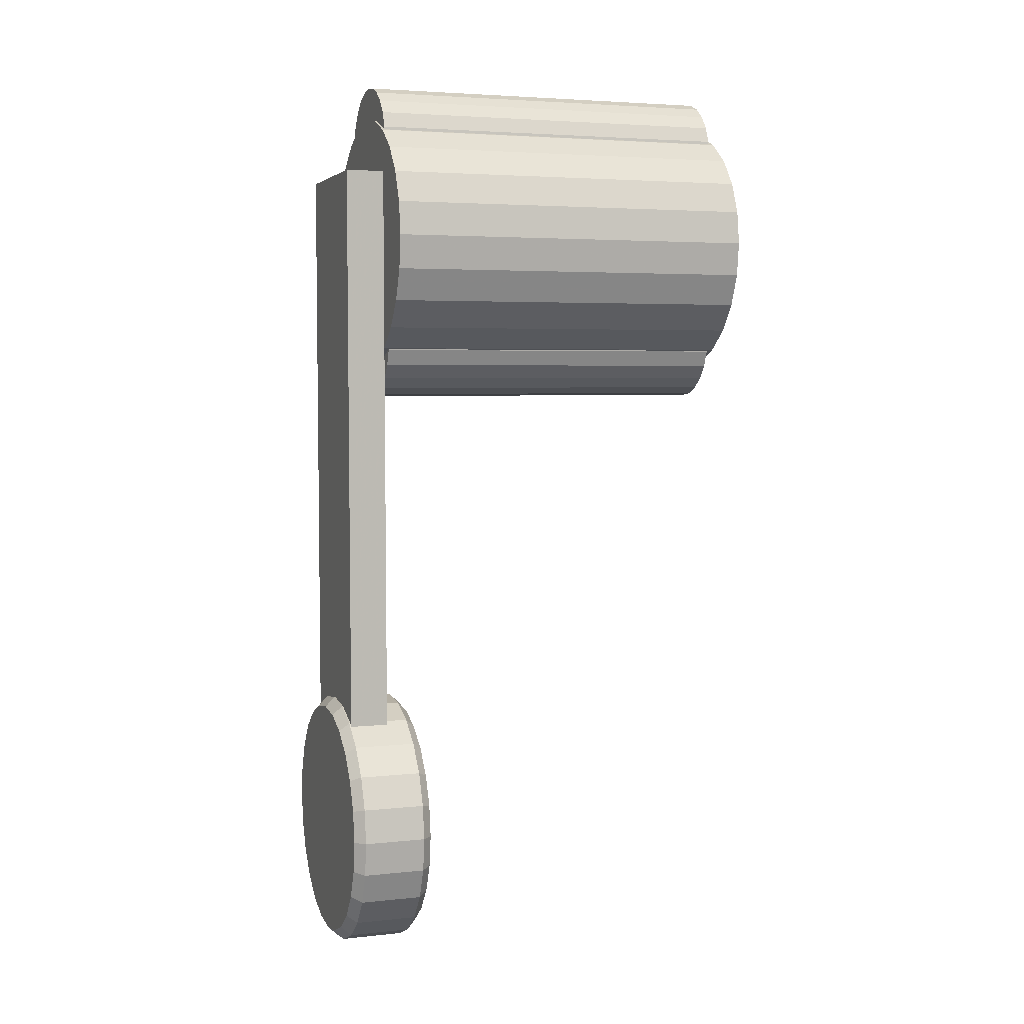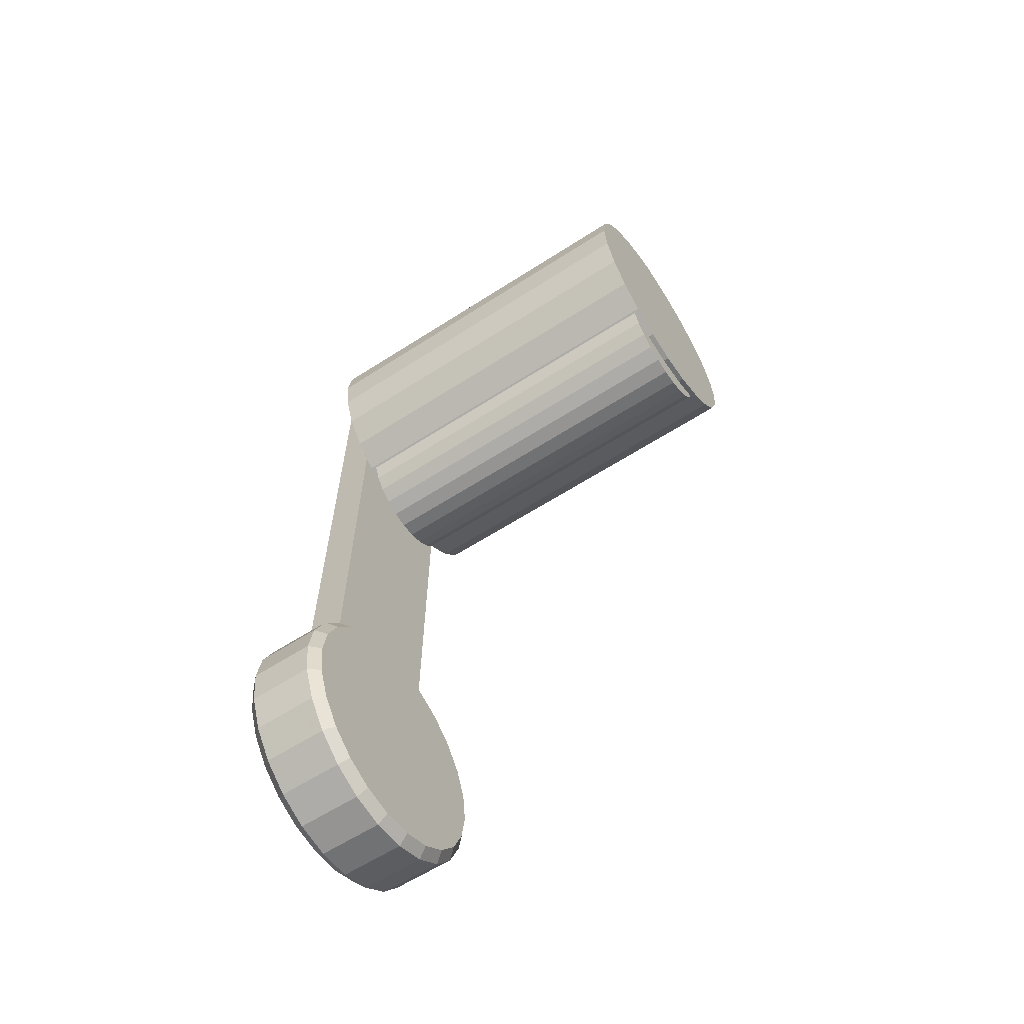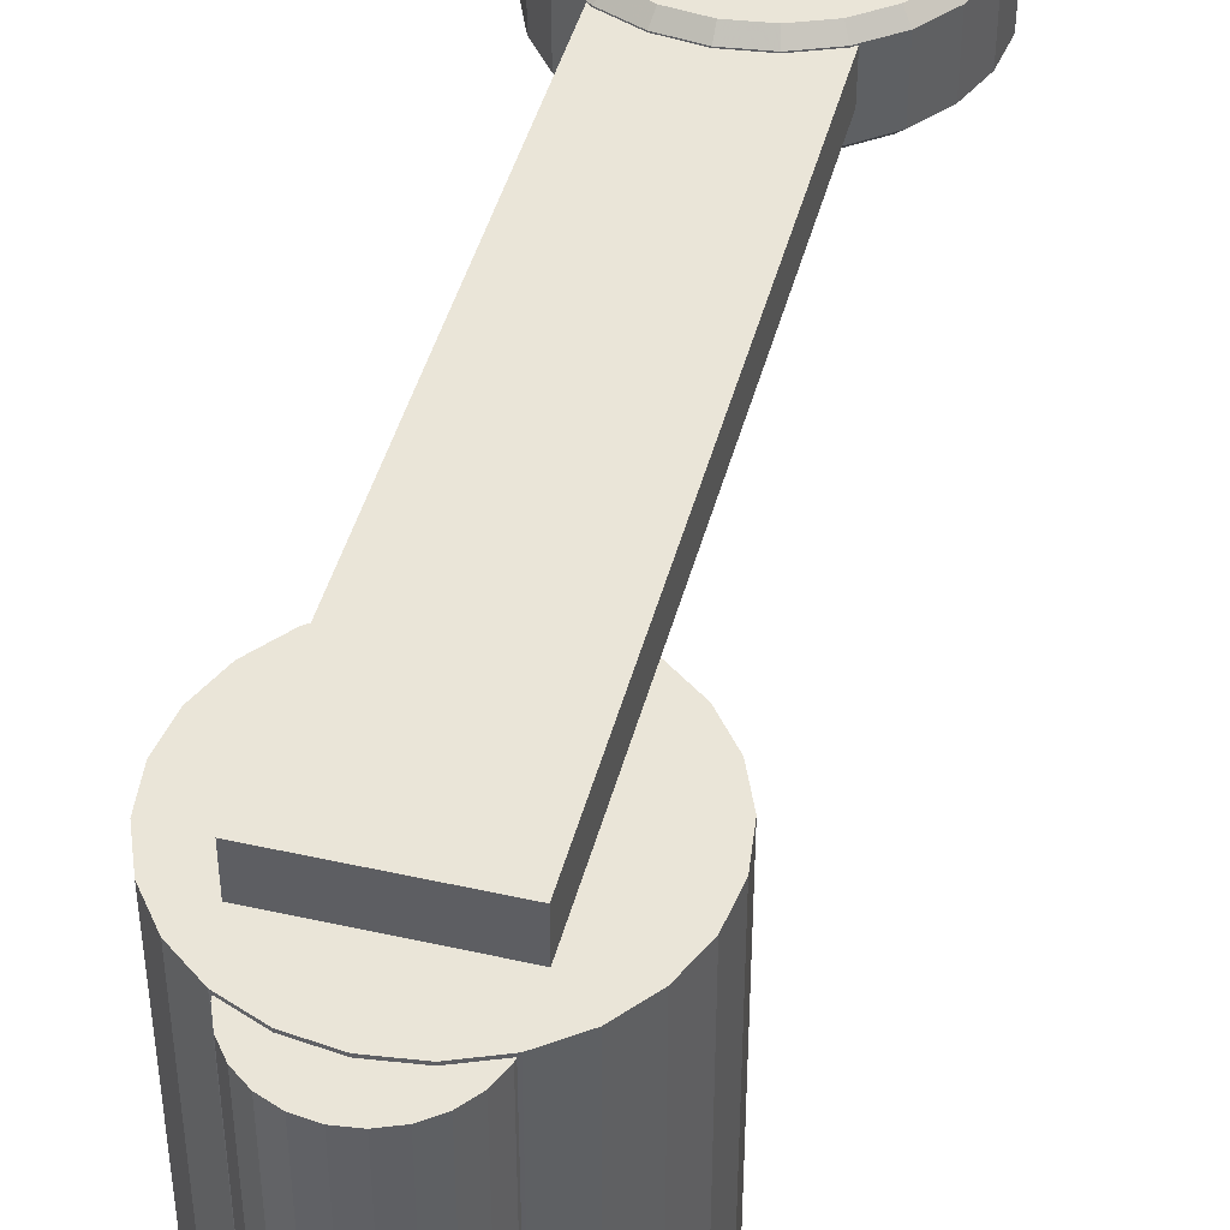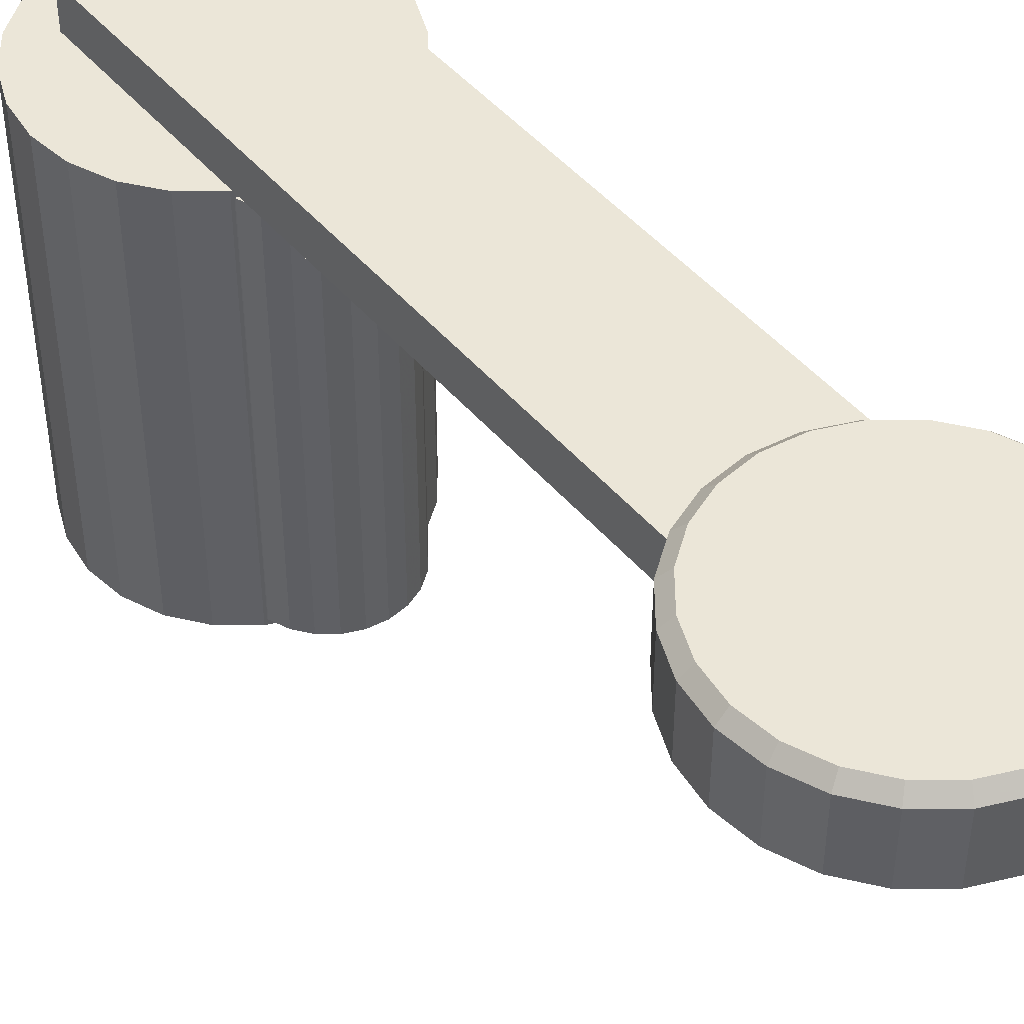
<metadata>
{"format":"obj","ext":"obj","renderer":"f3d","projection":"perspective","resolution":1024,"background":"white","views":[{"elev":4.2,"azim":-109.3,"up":"+Z"},{"elev":-61.2,"azim":-56.7,"up":"+Z"},{"elev":44.8,"azim":15.0,"up":"+Y"},{"elev":46.5,"azim":142.8,"up":"+Y"}]}
</metadata>
<code>
g Null_Object Oberarm_Modul3_Cylinder2
v 12.7 63.45 150.1
v 2.337 63.45 148.8
v 2.612 63.45 188.8
v 12.7 63.45 150.1
v 12.7 -52.55 150.1
v 2.337 -52.55 148.8
v 2.337 63.45 148.8
v 12.7 -52.55 150.1
v 2.612 -52.55 188.8
v 2.337 -52.55 148.8
v 22.37 63.45 154
v 22.37 63.45 154
v 22.37 -52.55 154
v 22.37 -52.55 154
v 30.7 63.45 160.3
v 30.7 63.45 160.3
v 30.7 -52.55 160.3
v 30.7 -52.55 160.3
v 37.11 63.45 168.5
v 37.11 63.45 168.5
v 37.11 -52.55 168.5
v 37.11 -52.55 168.5
v 41.18 63.45 178.2
v 41.18 63.45 178.2
v 41.18 -52.55 178.2
v 41.18 -52.55 178.2
v 42.61 63.45 188.5
v 42.61 63.45 188.5
v 42.61 -52.55 188.5
v 42.61 -52.55 188.5
v 41.32 63.45 198.9
v 41.32 63.45 198.9
v 41.32 -52.55 198.9
v 41.32 -52.55 198.9
v 37.39 63.45 208.5
v 37.39 63.45 208.5
v 37.39 -52.55 208.5
v 37.39 -52.55 208.5
v 31.09 63.45 216.9
v 31.09 63.45 216.9
v 31.09 -52.55 216.9
v 31.09 -52.55 216.9
v 22.85 63.45 223.3
v 22.85 63.45 223.3
v 22.85 -52.55 223.3
v 22.85 -52.55 223.3
v 13.23 63.45 227.3
v 13.23 63.45 227.3
v 13.23 -52.55 227.3
v 13.23 -52.55 227.3
v 2.886 63.45 228.8
v 2.886 63.45 228.8
v 2.886 -52.55 228.8
v 2.886 -52.55 228.8
v -7.476 63.45 227.5
v -7.476 63.45 227.5
v -7.476 -52.55 227.5
v -7.476 -52.55 227.5
v -17.15 63.45 223.5
v -17.15 63.45 223.5
v -17.15 -52.55 223.5
v -17.15 -52.55 223.5
v -25.48 63.45 217.2
v -25.48 63.45 217.2
v -25.48 -52.55 217.2
v -25.48 -52.55 217.2
v -31.89 63.45 209
v -31.89 63.45 209
v -31.89 -52.55 209
v -31.89 -52.55 209
v -35.95 63.45 199.4
v -35.95 63.45 199.4
v -35.95 -52.55 199.4
v -35.95 -52.55 199.4
v -37.39 63.45 189
v -37.39 63.45 189
v -37.39 -52.55 189
v -37.39 -52.55 189
v -36.1 63.45 178.7
v -36.1 63.45 178.7
v -36.1 -52.55 178.7
v -36.1 -52.55 178.7
v -32.17 63.45 169
v -32.17 63.45 169
v -32.17 -52.55 169
v -32.17 -52.55 169
v -25.87 63.45 160.7
v -25.87 63.45 160.7
v -25.87 -52.55 160.7
v -25.87 -52.55 160.7
v -17.63 63.45 154.3
v -17.63 63.45 154.3
v -17.63 -52.55 154.3
v -17.63 -52.55 154.3
v -8.006 63.45 150.2
v -8.006 63.45 150.2
v -8.006 -52.55 150.2
v -8.006 -52.55 150.2
f 1 2 3
f 7 4 5 6
f 8 9 10
f 11 1 3
f 4 12 13 5
f 14 9 8
f 15 11 3
f 12 16 17 13
f 18 9 14
f 19 15 3
f 16 20 21 17
f 22 9 18
f 23 19 3
f 20 24 25 21
f 26 9 22
f 27 23 3
f 24 28 29 25
f 30 9 26
f 31 27 3
f 28 32 33 29
f 34 9 30
f 35 31 3
f 32 36 37 33
f 38 9 34
f 39 35 3
f 36 40 41 37
f 42 9 38
f 43 39 3
f 40 44 45 41
f 46 9 42
f 47 43 3
f 44 48 49 45
f 50 9 46
f 51 47 3
f 48 52 53 49
f 54 9 50
f 55 51 3
f 52 56 57 53
f 58 9 54
f 59 55 3
f 56 60 61 57
f 62 9 58
f 63 59 3
f 60 64 65 61
f 66 9 62
f 67 63 3
f 64 68 69 65
f 70 9 66
f 71 67 3
f 68 72 73 69
f 74 9 70
f 75 71 3
f 72 76 77 73
f 78 9 74
f 79 75 3
f 76 80 81 77
f 82 9 78
f 83 79 3
f 80 84 85 81
f 86 9 82
f 87 83 3
f 84 88 89 85
f 90 9 86
f 91 87 3
f 88 92 93 89
f 94 9 90
f 95 91 3
f 92 96 97 93
f 98 9 94
f 2 95 3
f 96 7 6 97
f 10 9 98
g Null_Object Oberarm_Modul3_Cylinder3
v 7.45 61.73 139.4
v 2.269 61.73 138.8
v 2.406 61.73 158.8
v 7.45 61.73 139.4
v 7.45 -50.82 139.4
v 2.269 -50.82 138.8
v 2.269 61.73 138.8
v 7.45 -50.82 139.4
v 2.406 -50.82 158.8
v 2.269 -50.82 138.8
v 12.29 61.73 141.4
v 12.29 61.73 141.4
v 12.29 -50.82 141.4
v 12.29 -50.82 141.4
v 16.45 61.73 144.5
v 16.45 61.73 144.5
v 16.45 -50.82 144.5
v 16.45 -50.82 144.5
v 19.66 61.73 148.7
v 19.66 61.73 148.7
v 19.66 -50.82 148.7
v 19.66 -50.82 148.7
v 21.69 61.73 153.5
v 21.69 61.73 153.5
v 21.69 -50.82 153.5
v 21.69 -50.82 153.5
v 22.41 61.73 158.6
v 22.41 61.73 158.6
v 22.41 -50.82 158.6
v 22.41 -50.82 158.6
v 21.76 61.73 163.8
v 21.76 61.73 163.8
v 21.76 -50.82 163.8
v 21.76 -50.82 163.8
v 19.79 61.73 168.7
v 19.79 61.73 168.7
v 19.79 -50.82 168.7
v 19.79 -50.82 168.7
v 16.64 61.73 172.8
v 16.64 61.73 172.8
v 16.64 -50.82 172.8
v 16.64 -50.82 172.8
v 12.52 61.73 176
v 12.52 61.73 176
v 12.52 -50.82 176
v 12.52 -50.82 176
v 7.715 61.73 178.1
v 7.715 61.73 178.1
v 7.715 -50.82 178.1
v 7.715 -50.82 178.1
v 2.543 61.73 178.8
v 2.543 61.73 178.8
v 2.543 -50.82 178.8
v 2.543 -50.82 178.8
v -2.638 61.73 178.1
v -2.638 61.73 178.1
v -2.638 -50.82 178.1
v -2.638 -50.82 178.1
v -7.475 61.73 176.2
v -7.475 61.73 176.2
v -7.475 -50.82 176.2
v -7.475 -50.82 176.2
v -11.64 61.73 173
v -11.64 61.73 173
v -11.64 -50.82 173
v -11.64 -50.82 173
v -14.85 61.73 168.9
v -14.85 61.73 168.9
v -14.85 -50.82 168.9
v -14.85 -50.82 168.9
v -16.88 61.73 164.1
v -16.88 61.73 164.1
v -16.88 -50.82 164.1
v -16.88 -50.82 164.1
v -17.59 61.73 158.9
v -17.59 61.73 158.9
v -17.59 -50.82 158.9
v -17.59 -50.82 158.9
v -16.95 61.73 153.7
v -16.95 61.73 153.7
v -16.95 -50.82 153.7
v -16.95 -50.82 153.7
v -14.98 61.73 148.9
v -14.98 61.73 148.9
v -14.98 -50.82 148.9
v -14.98 -50.82 148.9
v -11.83 61.73 144.7
v -11.83 61.73 144.7
v -11.83 -50.82 144.7
v -11.83 -50.82 144.7
v -7.713 61.73 141.5
v -7.713 61.73 141.5
v -7.713 -50.82 141.5
v -7.713 -50.82 141.5
v -2.903 61.73 139.5
v -2.903 61.73 139.5
v -2.903 -50.82 139.5
v -2.903 -50.82 139.5
f 99 100 101
f 105 102 103 104
f 106 107 108
f 109 99 101
f 102 110 111 103
f 112 107 106
f 113 109 101
f 110 114 115 111
f 116 107 112
f 117 113 101
f 114 118 119 115
f 120 107 116
f 121 117 101
f 118 122 123 119
f 124 107 120
f 125 121 101
f 122 126 127 123
f 128 107 124
f 129 125 101
f 126 130 131 127
f 132 107 128
f 133 129 101
f 130 134 135 131
f 136 107 132
f 137 133 101
f 134 138 139 135
f 140 107 136
f 141 137 101
f 138 142 143 139
f 144 107 140
f 145 141 101
f 142 146 147 143
f 148 107 144
f 149 145 101
f 146 150 151 147
f 152 107 148
f 153 149 101
f 150 154 155 151
f 156 107 152
f 157 153 101
f 154 158 159 155
f 160 107 156
f 161 157 101
f 158 162 163 159
f 164 107 160
f 165 161 101
f 162 166 167 163
f 168 107 164
f 169 165 101
f 166 170 171 167
f 172 107 168
f 173 169 101
f 170 174 175 171
f 176 107 172
f 177 173 101
f 174 178 179 175
f 180 107 176
f 181 177 101
f 178 182 183 179
f 184 107 180
f 185 181 101
f 182 186 187 183
f 188 107 184
f 189 185 101
f 186 190 191 187
f 192 107 188
f 193 189 101
f 190 194 195 191
f 196 107 192
f 100 193 101
f 194 105 104 195
f 108 107 196
g Null_Object Oberarm_Modul3_Cylinder1
v 7.865 62.65 200
v 2.684 62.65 199.4
v 2.822 62.65 219.4
v 7.865 62.65 200
v 7.865 -51.05 200
v 2.684 -51.05 199.4
v 2.684 62.65 199.4
v 7.865 -51.05 200
v 2.822 -51.05 219.4
v 2.684 -51.05 199.4
v 12.7 62.65 202
v 12.7 62.65 202
v 12.7 -51.05 202
v 12.7 -51.05 202
v 16.87 62.65 205.1
v 16.87 62.65 205.1
v 16.87 -51.05 205.1
v 16.87 -51.05 205.1
v 20.07 62.65 209.2
v 20.07 62.65 209.2
v 20.07 -51.05 209.2
v 20.07 -51.05 209.2
v 22.1 62.65 214
v 22.1 62.65 214
v 22.1 -51.05 214
v 22.1 -51.05 214
v 22.82 62.65 219.2
v 22.82 62.65 219.2
v 22.82 -51.05 219.2
v 22.82 -51.05 219.2
v 22.18 62.65 224.4
v 22.18 62.65 224.4
v 22.18 -51.05 224.4
v 22.18 -51.05 224.4
v 20.21 62.65 229.2
v 20.21 62.65 229.2
v 20.21 -51.05 229.2
v 20.21 -51.05 229.2
v 17.06 62.65 233.4
v 17.06 62.65 233.4
v 17.06 -51.05 233.4
v 17.06 -51.05 233.4
v 12.94 62.65 236.6
v 12.94 62.65 236.6
v 12.94 -51.05 236.6
v 12.94 -51.05 236.6
v 8.131 62.65 238.6
v 8.131 62.65 238.6
v 8.131 -51.05 238.6
v 8.131 -51.05 238.6
v 2.959 62.65 239.4
v 2.959 62.65 239.4
v 2.959 -51.05 239.4
v 2.959 -51.05 239.4
v -2.222 62.65 238.7
v -2.222 62.65 238.7
v -2.222 -51.05 238.7
v -2.222 -51.05 238.7
v -7.059 62.65 236.7
v -7.059 62.65 236.7
v -7.059 -51.05 236.7
v -7.059 -51.05 236.7
v -11.22 62.65 233.6
v -11.22 62.65 233.6
v -11.22 -51.05 233.6
v -11.22 -51.05 233.6
v -14.43 62.65 229.5
v -14.43 62.65 229.5
v -14.43 -51.05 229.5
v -14.43 -51.05 229.5
v -16.46 62.65 224.7
v -16.46 62.65 224.7
v -16.46 -51.05 224.7
v -16.46 -51.05 224.7
v -17.18 62.65 219.5
v -17.18 62.65 219.5
v -17.18 -51.05 219.5
v -17.18 -51.05 219.5
v -16.53 62.65 214.3
v -16.53 62.65 214.3
v -16.53 -51.05 214.3
v -16.53 -51.05 214.3
v -14.57 62.65 209.5
v -14.57 62.65 209.5
v -14.57 -51.05 209.5
v -14.57 -51.05 209.5
v -11.42 62.65 205.3
v -11.42 62.65 205.3
v -11.42 -51.05 205.3
v -11.42 -51.05 205.3
v -7.297 62.65 202.1
v -7.297 62.65 202.1
v -7.297 -51.05 202.1
v -7.297 -51.05 202.1
v -2.487 62.65 200.1
v -2.487 62.65 200.1
v -2.487 -51.05 200.1
v -2.487 -51.05 200.1
f 197 198 199
f 203 200 201 202
f 204 205 206
f 207 197 199
f 200 208 209 201
f 210 205 204
f 211 207 199
f 208 212 213 209
f 214 205 210
f 215 211 199
f 212 216 217 213
f 218 205 214
f 219 215 199
f 216 220 221 217
f 222 205 218
f 223 219 199
f 220 224 225 221
f 226 205 222
f 227 223 199
f 224 228 229 225
f 230 205 226
f 231 227 199
f 228 232 233 229
f 234 205 230
f 235 231 199
f 232 236 237 233
f 238 205 234
f 239 235 199
f 236 240 241 237
f 242 205 238
f 243 239 199
f 240 244 245 241
f 246 205 242
f 247 243 199
f 244 248 249 245
f 250 205 246
f 251 247 199
f 248 252 253 249
f 254 205 250
f 255 251 199
f 252 256 257 253
f 258 205 254
f 259 255 199
f 256 260 261 257
f 262 205 258
f 263 259 199
f 260 264 265 261
f 266 205 262
f 267 263 199
f 264 268 269 265
f 270 205 266
f 271 267 199
f 268 272 273 269
f 274 205 270
f 275 271 199
f 272 276 277 273
f 278 205 274
f 279 275 199
f 276 280 281 277
f 282 205 278
f 283 279 199
f 280 284 285 281
f 286 205 282
f 287 283 199
f 284 288 289 285
f 290 205 286
f 291 287 199
f 288 292 293 289
f 294 205 290
f 198 291 199
f 292 203 202 293
f 206 205 294
g Null_Object Oberarm_Cube
v 21.33 64.06 3.557
v 22.75 64.06 209.9
v -19.85 64.06 210.2
v -21.27 64.06 3.849
v 21.33 75.94 3.557
v 22.75 75.94 209.9
v -21.27 75.94 3.849
v -19.85 75.94 210.2
f 298 295 296 297
f 295 299 300 296
f 299 301 302 300
f 301 298 297 302
f 297 296 300 302
f 301 299 295 298
g Null_Object Oberarm_Cylinder
v 35.79 54.27 -11.03
v 37.12 54.27 -1.434
v -0.001745 54.27 -1.18
v 38.68 57.27 -11.83
v 40.12 57.27 -1.455
v 38.68 76.27 -11.83
v 40.12 76.27 -1.455
v 35.79 79.27 -11.03
v 37.12 79.27 -1.434
v -0.001742 79.27 -1.18
v 32.02 54.27 -19.96
v 34.6 57.27 -21.48
v 34.6 76.27 -21.48
v 32.02 79.27 -19.96
v 26.06 54.27 -27.61
v 28.17 57.27 -29.74
v 28.17 76.27 -29.74
v 26.06 79.27 -27.61
v 18.34 54.27 -33.45
v 19.82 57.27 -36.06
v 19.82 76.27 -36.06
v 18.34 79.27 -33.45
v 9.359 54.27 -37.1
v 10.12 57.27 -40
v 10.12 76.27 -40
v 9.359 79.27 -37.1
v -0.2564 54.27 -38.3
v -0.277 57.27 -41.3
v -0.277 76.27 -41.3
v -0.2564 79.27 -38.3
v -9.854 54.27 -36.97
v -10.65 57.27 -39.86
v -10.65 76.27 -39.86
v -9.854 79.27 -36.97
v -18.78 54.27 -33.2
v -20.3 57.27 -35.78
v -20.3 76.27 -35.78
v -18.78 79.27 -33.2
v -26.43 54.27 -27.25
v -28.56 57.27 -29.35
v -28.56 76.27 -29.35
v -26.43 79.27 -27.25
v -32.27 54.27 -19.52
v -34.88 57.27 -21
v -34.88 76.27 -21
v -32.27 79.27 -19.52
v -35.92 54.27 -10.54
v -38.82 57.27 -11.3
v -38.82 76.27 -11.3
v -35.92 79.27 -10.54
v -37.12 54.27 -0.9251
v -40.12 57.27 -0.9045
v -40.12 76.27 -0.9045
v -37.12 79.27 -0.9251
v -35.79 54.27 8.673
v -38.68 57.27 9.469
v -38.68 76.27 9.469
v -35.79 79.27 8.673
v -32.02 54.27 17.6
v -34.61 57.27 19.12
v -34.61 76.27 19.12
v -32.02 79.27 17.6
v -26.07 54.27 25.25
v -28.17 57.27 27.38
v -28.17 76.27 27.38
v -26.07 79.27 25.25
v -18.34 54.27 31.09
v -19.82 57.27 33.7
v -19.82 76.27 33.7
v -18.34 79.27 31.09
v -9.362 54.27 34.74
v -10.12 57.27 37.64
v -10.12 76.27 37.64
v -9.362 79.27 34.74
v 0.253 54.27 35.94
v 0.2735 57.27 38.94
v 0.2735 76.27 38.94
v 0.253 79.27 35.94
v 9.851 54.27 34.61
v 10.65 57.27 37.5
v 10.65 76.27 37.5
v 9.851 79.27 34.61
v 18.78 54.27 30.84
v 20.3 57.27 33.43
v 20.3 76.27 33.43
v 18.78 79.27 30.84
v 26.42 54.27 24.89
v 28.56 57.27 26.99
v 28.56 76.27 26.99
v 26.42 79.27 24.89
v 32.27 54.27 17.16
v 34.88 57.27 18.64
v 34.88 76.27 18.64
v 32.27 79.27 17.16
v 35.92 54.27 8.181
v 38.82 57.27 8.937
v 38.82 76.27 8.937
v 35.92 79.27 8.181
f 303 304 305
f 304 303 306 307
f 307 306 308 309
f 309 308 310 311
f 310 312 311
f 313 303 305
f 303 313 314 306
f 306 314 315 308
f 308 315 316 310
f 316 312 310
f 317 313 305
f 313 317 318 314
f 314 318 319 315
f 315 319 320 316
f 320 312 316
f 321 317 305
f 317 321 322 318
f 318 322 323 319
f 319 323 324 320
f 324 312 320
f 325 321 305
f 321 325 326 322
f 322 326 327 323
f 323 327 328 324
f 328 312 324
f 329 325 305
f 325 329 330 326
f 326 330 331 327
f 327 331 332 328
f 332 312 328
f 333 329 305
f 329 333 334 330
f 330 334 335 331
f 331 335 336 332
f 336 312 332
f 337 333 305
f 333 337 338 334
f 334 338 339 335
f 335 339 340 336
f 340 312 336
f 341 337 305
f 337 341 342 338
f 338 342 343 339
f 339 343 344 340
f 344 312 340
f 345 341 305
f 341 345 346 342
f 342 346 347 343
f 343 347 348 344
f 348 312 344
f 349 345 305
f 345 349 350 346
f 346 350 351 347
f 347 351 352 348
f 352 312 348
f 353 349 305
f 349 353 354 350
f 350 354 355 351
f 351 355 356 352
f 356 312 352
f 357 353 305
f 353 357 358 354
f 354 358 359 355
f 355 359 360 356
f 360 312 356
f 361 357 305
f 357 361 362 358
f 358 362 363 359
f 359 363 364 360
f 364 312 360
f 365 361 305
f 361 365 366 362
f 362 366 367 363
f 363 367 368 364
f 368 312 364
f 369 365 305
f 365 369 370 366
f 366 370 371 367
f 367 371 372 368
f 372 312 368
f 373 369 305
f 369 373 374 370
f 370 374 375 371
f 371 375 376 372
f 376 312 372
f 377 373 305
f 373 377 378 374
f 374 378 379 375
f 375 379 380 376
f 380 312 376
f 381 377 305
f 377 381 382 378
f 378 382 383 379
f 379 383 384 380
f 384 312 380
f 385 381 305
f 381 385 386 382
f 382 386 387 383
f 383 387 388 384
f 388 312 384
f 389 385 305
f 385 389 390 386
f 386 390 391 387
f 387 391 392 388
f 392 312 388
f 393 389 305
f 389 393 394 390
f 390 394 395 391
f 391 395 396 392
f 396 312 392
f 397 393 305
f 393 397 398 394
f 394 398 399 395
f 395 399 400 396
f 400 312 396
f 304 397 305
f 397 304 307 398
f 398 307 309 399
f 399 309 311 400
f 311 312 400

</code>
